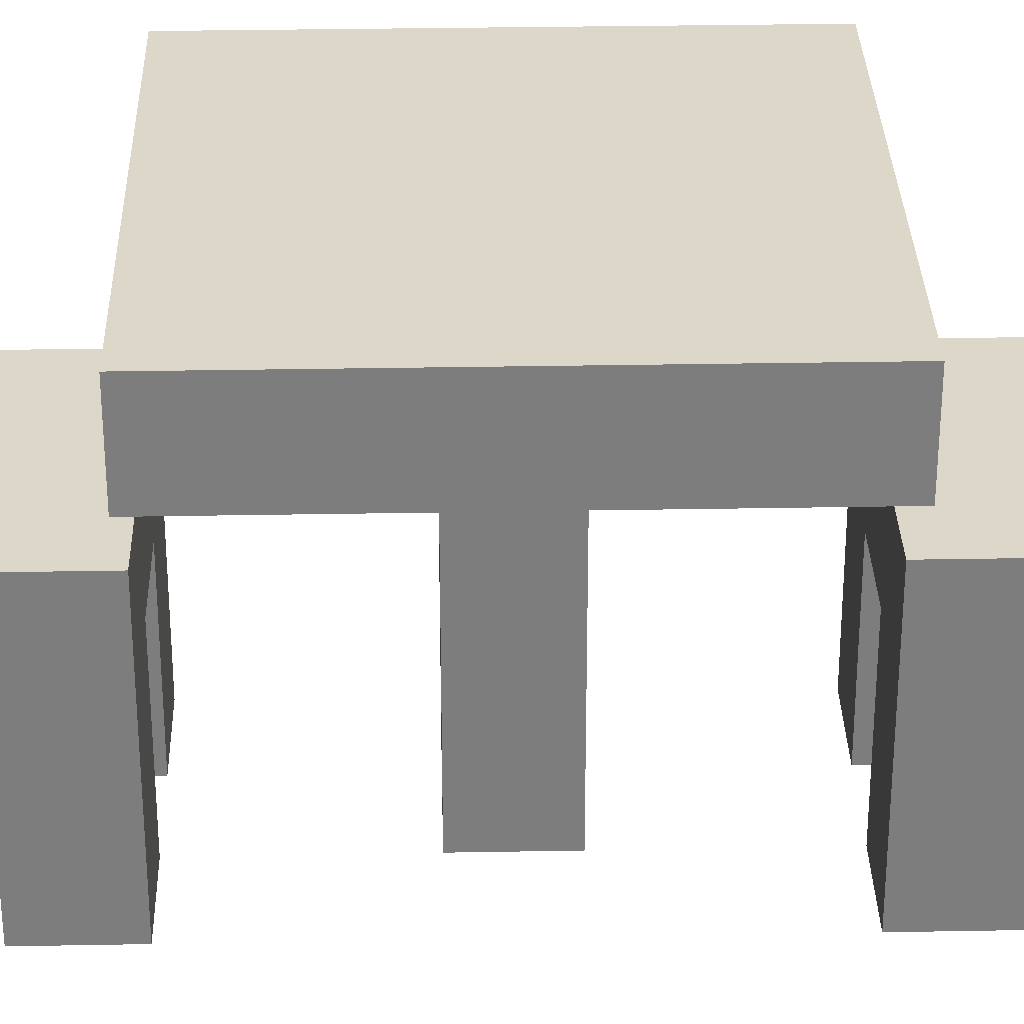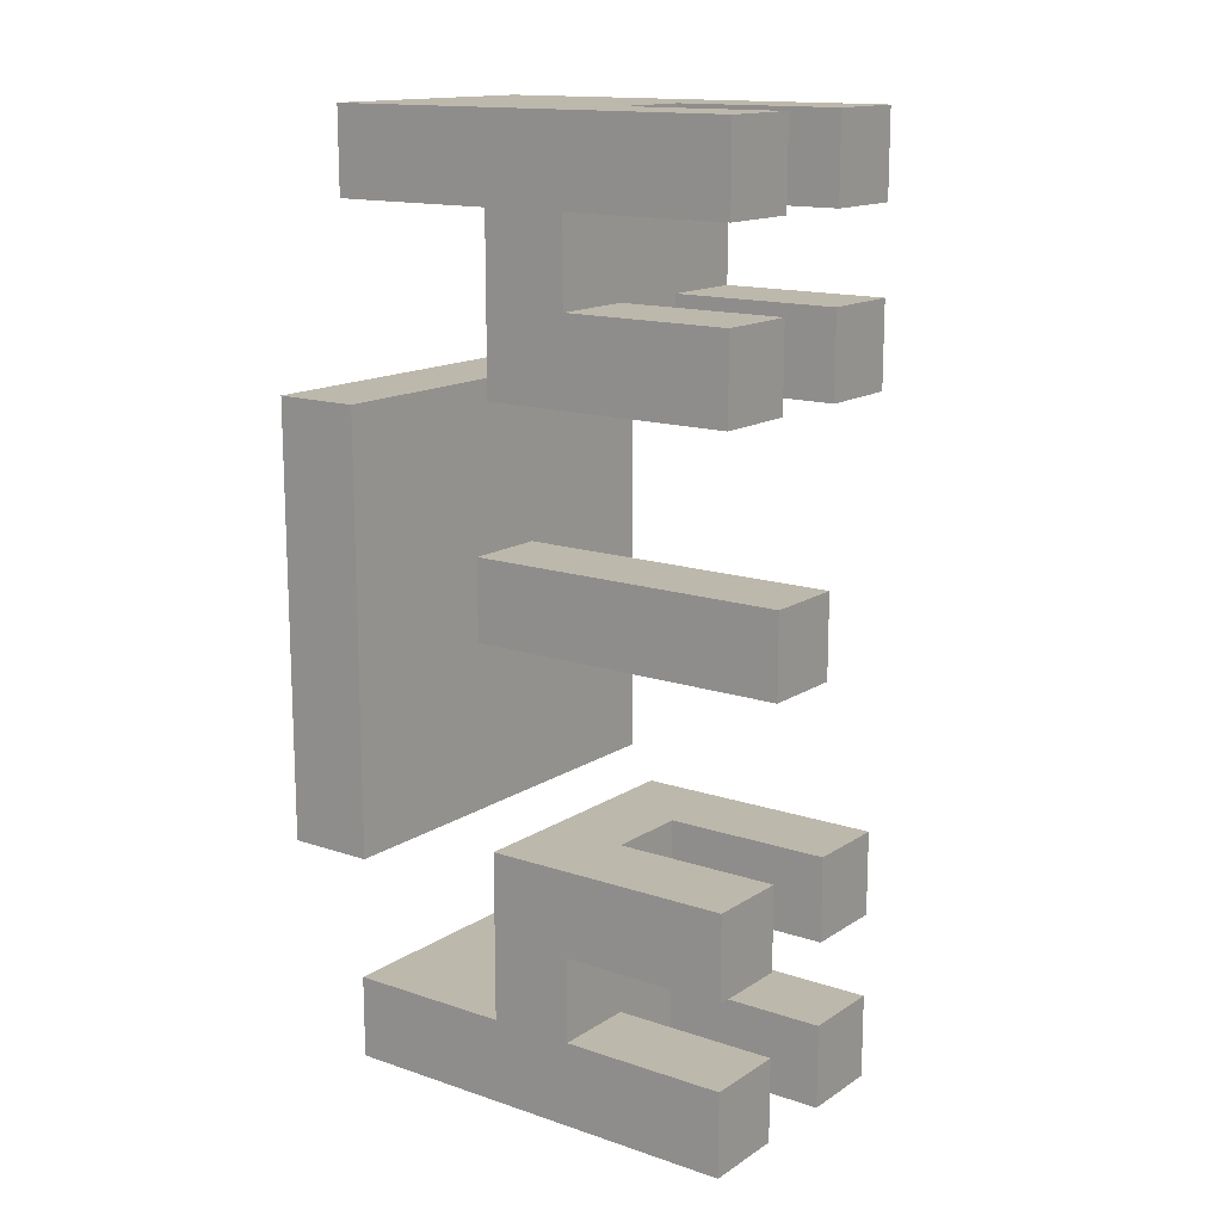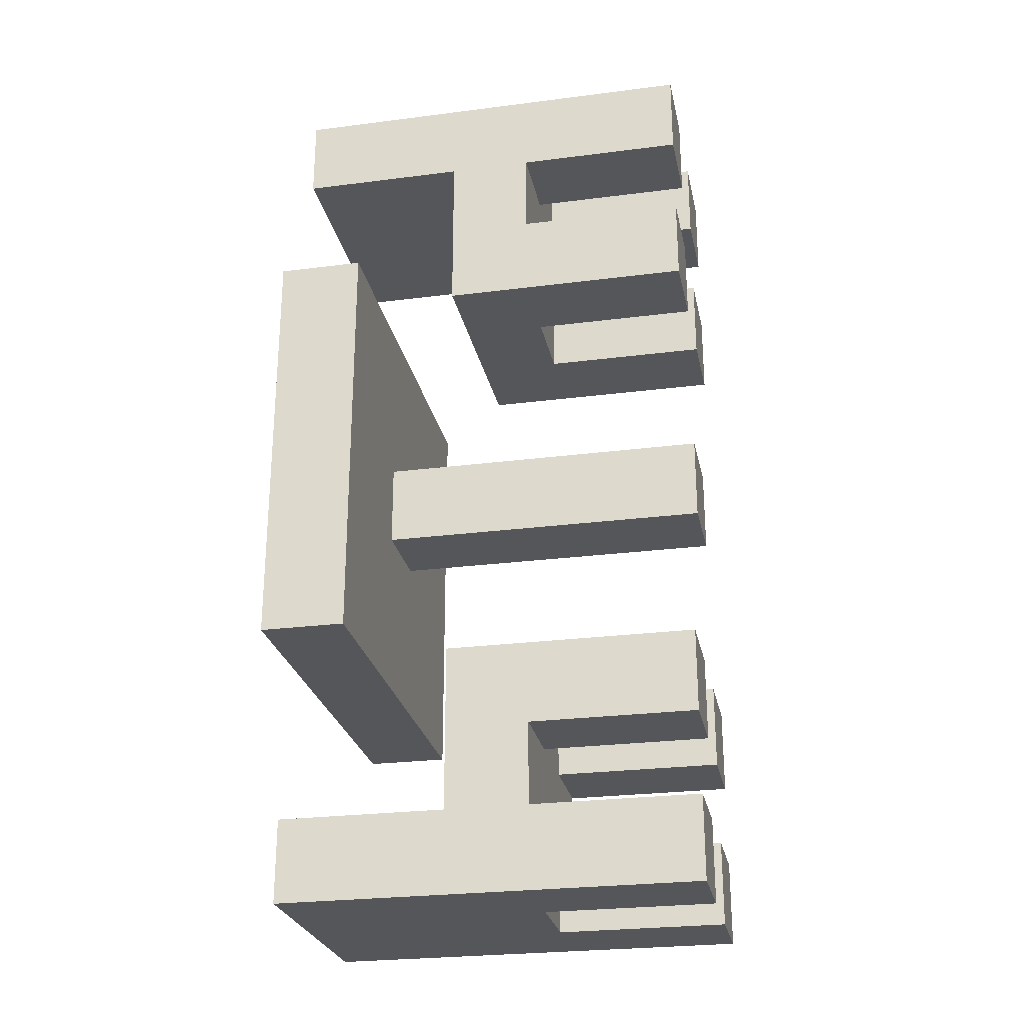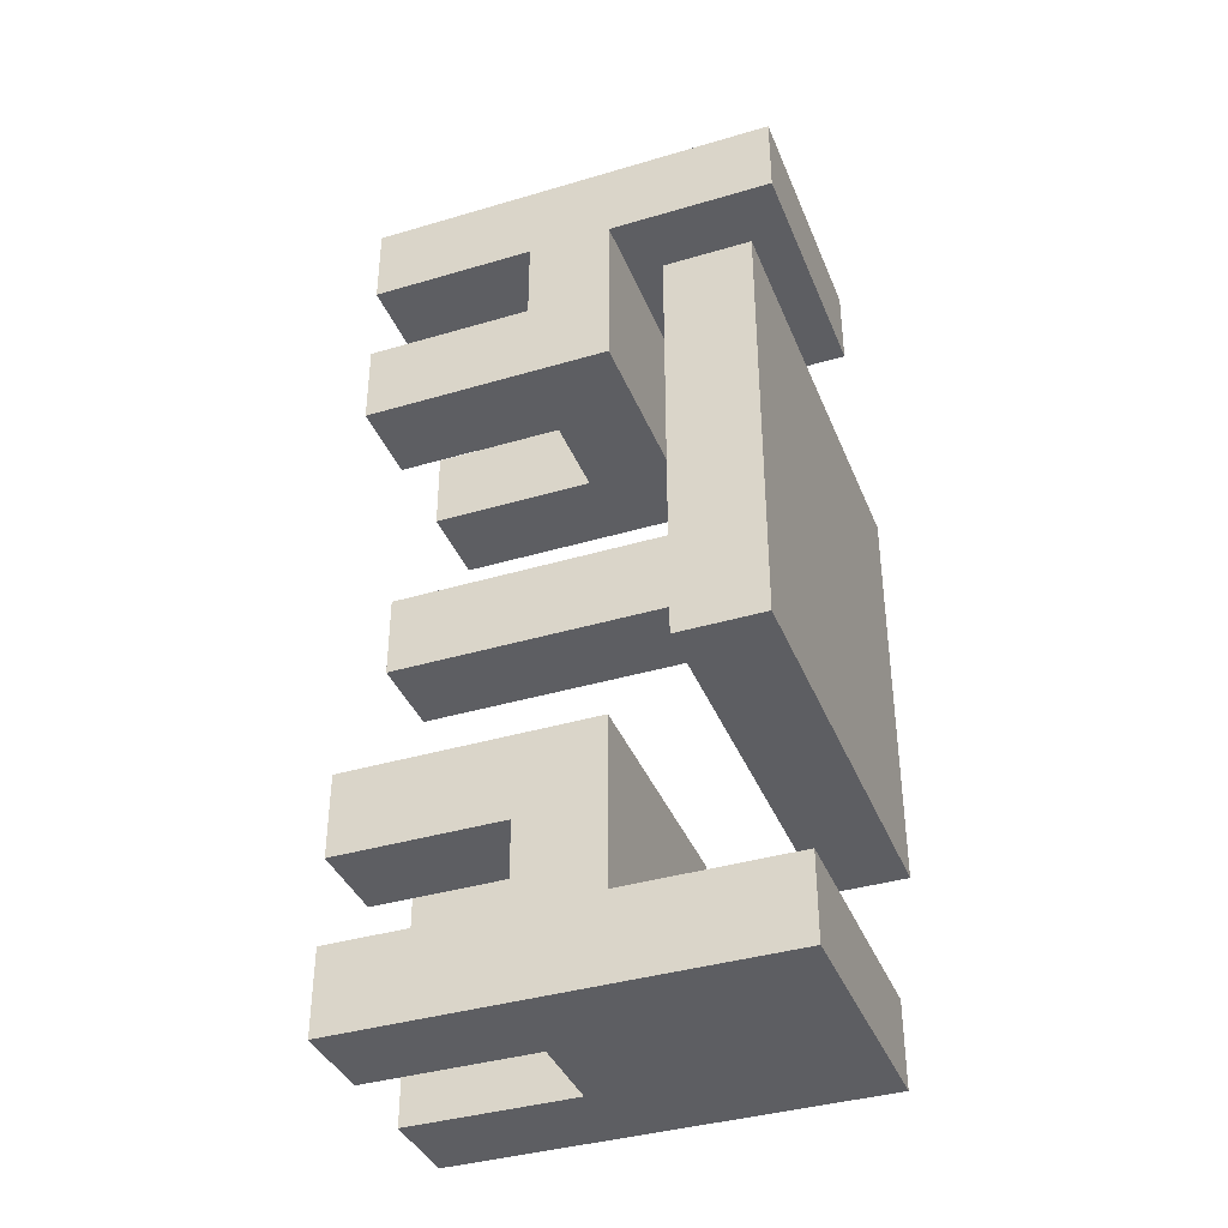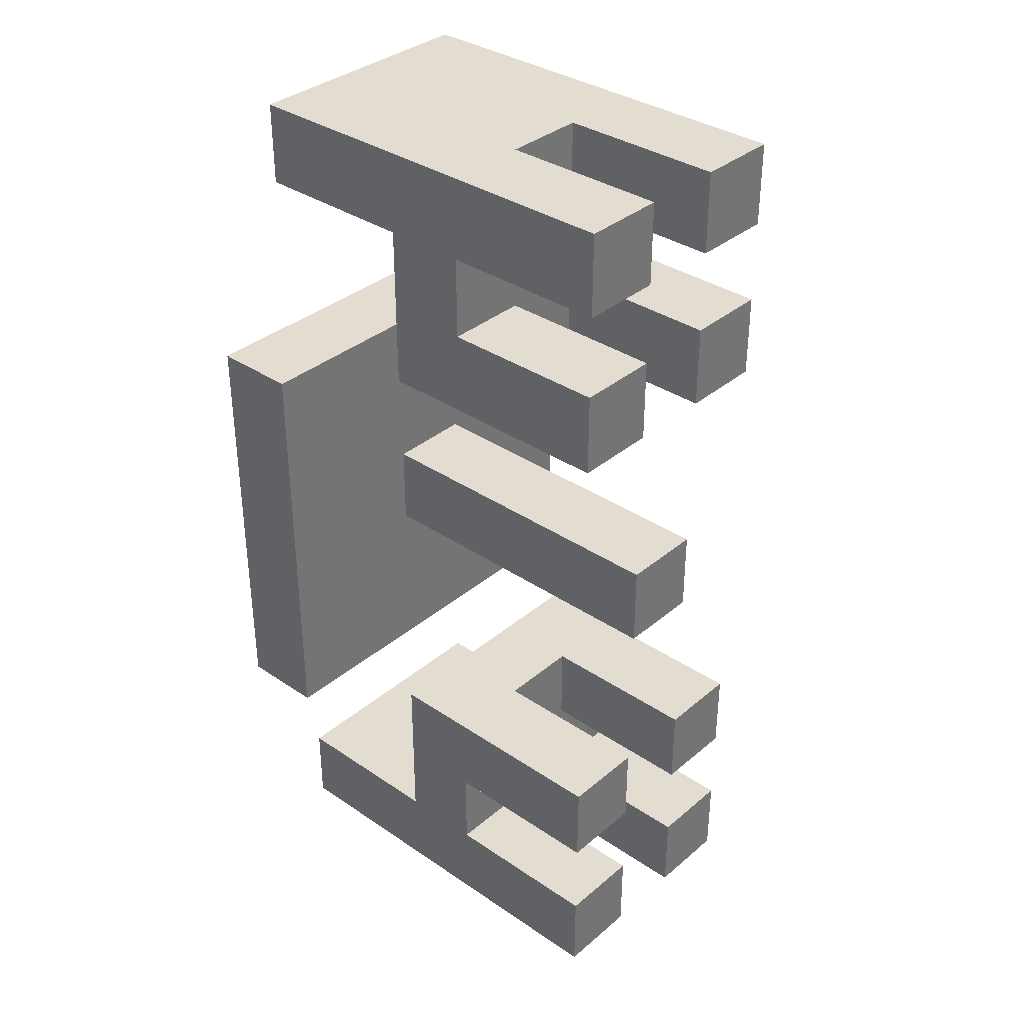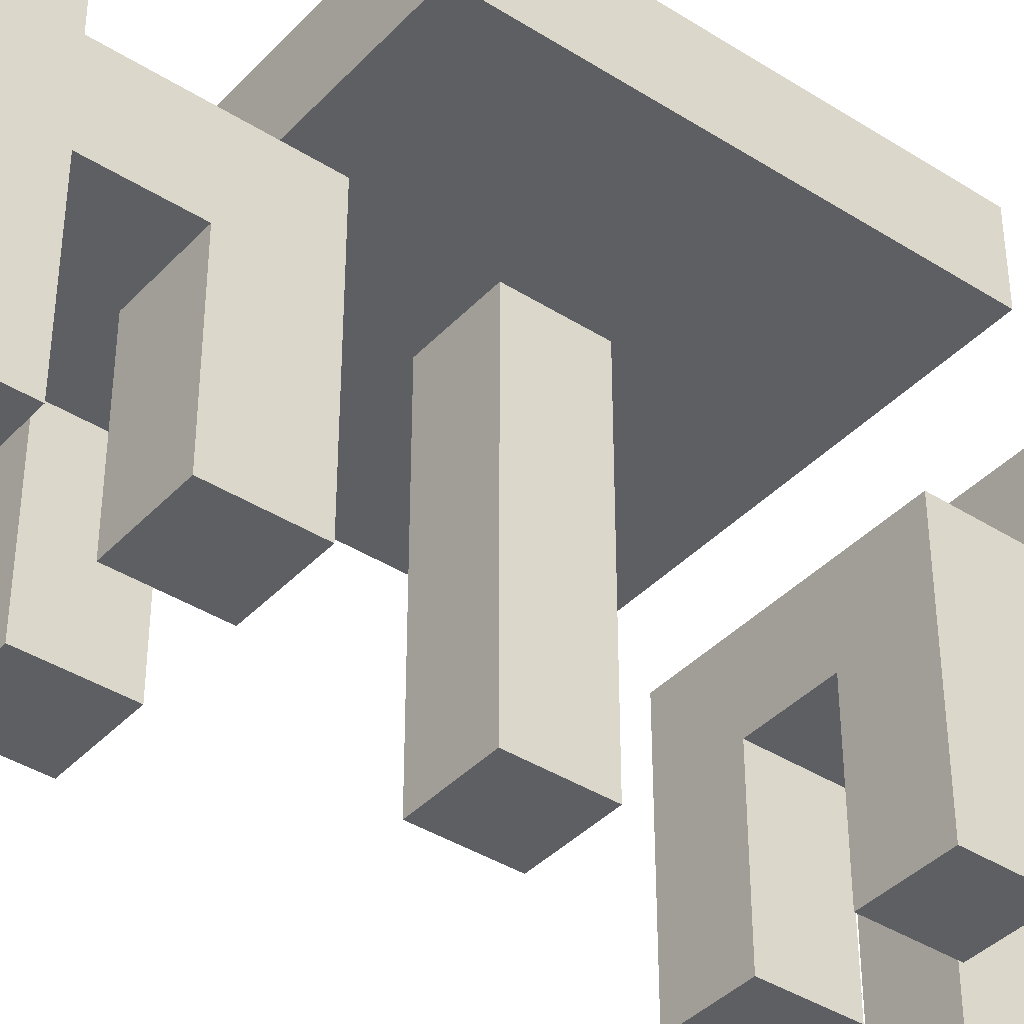
<metadata>
{"format":"obj","ext":"obj","renderer":"f3d","projection":"perspective","resolution":1024,"background":"white","views":[{"elev":30.9,"azim":-91.5,"up":"+Y"},{"elev":14.7,"azim":-53.8,"up":"+Z"},{"elev":-26.1,"azim":-78.5,"up":"+Z"},{"elev":-38.3,"azim":110.6,"up":"+Z"},{"elev":35.2,"azim":-48.0,"up":"+Z"},{"elev":-39.7,"azim":-128.2,"up":"+Y"}]}
</metadata>
<code>
o
v 0.9 0.9 4.5
v 0.9 0.9 4
v 0.9 1 4.5
v 0.9 1 4
v 1 0.5 4.8
v 1 0.5 4.7
v 1 0.5 4.6
v 1 0.5 4.5
v 1 0.5 4
v 1 0.5 3.9
v 1 0.5 3.8
v 1 0.5 3.7
v 1 0.7 4.7
v 1 0.7 4.6
v 1 0.7 3.9
v 1 0.7 3.8
v 1 0.8 4.7
v 1 0.8 4.5
v 1 0.8 4
v 1 0.8 3.8
v 1 1 4.8
v 1 1 4.7
v 1 1 3.8
v 1 1 3.7
v 1.1 0.5 4.3
v 1.1 0.5 4.2
v 1.1 0.9 4.3
v 1.1 0.9 4.2
v 1.2 0.5 4.8
v 1.2 0.5 4.7
v 1.2 0.5 4.6
v 1.2 0.5 4.5
v 1.2 0.5 4
v 1.2 0.5 3.9
v 1.2 0.5 3.8
v 1.2 0.5 3.7
v 1.2 0.7 4.8
v 1.2 0.7 4.7
v 1.2 0.7 4.6
v 1.2 0.7 4.5
v 1.2 0.7 4
v 1.2 0.7 3.9
v 1.2 0.7 3.8
v 1.2 0.7 3.7
v 1.1 0.5 4.8
v 1.1 0.5 4.7
v 1.1 0.5 4.6
v 1.1 0.5 4.5
v 1.1 0.5 4
v 1.1 0.5 3.9
v 1.1 0.5 3.8
v 1.1 0.5 3.7
v 1.1 0.7 4.8
v 1.1 0.7 4.7
v 1.1 0.7 4.6
v 1.1 0.7 4.5
v 1.1 0.7 4
v 1.1 0.7 3.9
v 1.1 0.7 3.8
v 1.1 0.7 3.7
v 1.2 0.5 4.3
v 1.2 0.5 4.2
v 1.2 0.9 4.3
v 1.2 0.9 4.2
v 1.3 0.5 4.8
v 1.3 0.5 4.7
v 1.3 0.5 4.6
v 1.3 0.5 4.5
v 1.3 0.5 4
v 1.3 0.5 3.9
v 1.3 0.5 3.8
v 1.3 0.5 3.7
v 1.3 0.7 4.7
v 1.3 0.7 4.6
v 1.3 0.7 3.9
v 1.3 0.7 3.8
v 1.3 0.8 4.7
v 1.3 0.8 4.5
v 1.3 0.8 4
v 1.3 0.8 3.8
v 1.3 1 4.8
v 1.3 1 4.7
v 1.3 1 3.8
v 1.3 1 3.7
v 1.4 0.9 4.5
v 1.4 0.9 4
v 1.4 1 4.5
v 1.4 1 4
v 1 0.5 4.8
v 1 1 4.8
v 1.1 0.5 4.8
v 1.1 0.7 4.8
v 1.2 0.5 4.8
v 1.2 0.7 4.8
v 1.3 0.5 4.8
v 1.3 1 4.8
v 1 0.5 4.6
v 1 0.7 4.6
v 1.1 0.5 4.6
v 1.1 0.7 4.6
v 1.2 0.5 4.6
v 1.2 0.7 4.6
v 1.3 0.5 4.6
v 1.3 0.7 4.6
v 0.9 0.9 4.5
v 0.9 1 4.5
v 1.4 0.9 4.5
v 1.4 1 4.5
v 1.1 0.5 4.3
v 1.1 0.9 4.3
v 1.2 0.5 4.3
v 1.2 0.9 4.3
v 1 0.5 4
v 1 0.8 4
v 1.1 0.5 4
v 1.1 0.7 4
v 1.2 0.5 4
v 1.2 0.7 4
v 1.3 0.5 4
v 1.3 0.8 4
v 1 0.5 3.8
v 1 0.7 3.8
v 1 0.8 3.8
v 1 1 3.8
v 1.1 0.5 3.8
v 1.1 0.7 3.8
v 1.2 0.5 3.8
v 1.2 0.7 3.8
v 1.3 0.5 3.8
v 1.3 0.7 3.8
v 1.3 0.8 3.8
v 1.3 1 3.8
v 1 0.5 4.7
v 1 0.7 4.7
v 1 0.8 4.7
v 1 1 4.7
v 1.1 0.5 4.7
v 1.1 0.7 4.7
v 1.2 0.5 4.7
v 1.2 0.7 4.7
v 1.3 0.5 4.7
v 1.3 0.7 4.7
v 1.3 0.8 4.7
v 1.3 1 4.7
v 1 0.5 4.5
v 1 0.8 4.5
v 1.1 0.5 4.5
v 1.1 0.7 4.5
v 1.2 0.5 4.5
v 1.2 0.7 4.5
v 1.3 0.5 4.5
v 1.3 0.8 4.5
v 1.1 0.5 4.2
v 1.1 0.9 4.2
v 1.2 0.5 4.2
v 1.2 0.9 4.2
v 0.9 0.9 4
v 0.9 1 4
v 1.4 0.9 4
v 1.4 1 4
v 1 0.5 3.9
v 1 0.7 3.9
v 1.1 0.5 3.9
v 1.1 0.7 3.9
v 1.2 0.5 3.9
v 1.2 0.7 3.9
v 1.3 0.5 3.9
v 1.3 0.7 3.9
v 1 0.5 3.7
v 1 1 3.7
v 1.1 0.5 3.7
v 1.1 0.7 3.7
v 1.2 0.5 3.7
v 1.2 0.7 3.7
v 1.3 0.5 3.7
v 1.3 1 3.7
v 1 0.5 4.8
v 1.1 0.5 4.8
v 1.2 0.5 4.8
v 1.3 0.5 4.8
v 1 0.5 4.7
v 1.1 0.5 4.7
v 1.2 0.5 4.7
v 1.3 0.5 4.7
v 1 0.5 4.6
v 1.1 0.5 4.6
v 1.2 0.5 4.6
v 1.3 0.5 4.6
v 1 0.5 4.5
v 1.1 0.5 4.5
v 1.2 0.5 4.5
v 1.3 0.5 4.5
v 1.1 0.5 4.3
v 1.2 0.5 4.3
v 1.1 0.5 4.2
v 1.2 0.5 4.2
v 1 0.5 4
v 1.1 0.5 4
v 1.2 0.5 4
v 1.3 0.5 4
v 1 0.5 3.9
v 1.1 0.5 3.9
v 1.2 0.5 3.9
v 1.3 0.5 3.9
v 1 0.5 3.8
v 1.1 0.5 3.8
v 1.2 0.5 3.8
v 1.3 0.5 3.8
v 1 0.5 3.7
v 1.1 0.5 3.7
v 1.2 0.5 3.7
v 1.3 0.5 3.7
v 1.1 0.7 4.8
v 1.2 0.7 4.8
v 1 0.7 4.7
v 1.1 0.7 4.7
v 1.2 0.7 4.7
v 1.3 0.7 4.7
v 1 0.7 4.6
v 1.1 0.7 4.6
v 1.2 0.7 4.6
v 1.3 0.7 4.6
v 1.1 0.7 4.5
v 1.2 0.7 4.5
v 1.1 0.7 4
v 1.2 0.7 4
v 1 0.7 3.9
v 1.1 0.7 3.9
v 1.2 0.7 3.9
v 1.3 0.7 3.9
v 1 0.7 3.8
v 1.1 0.7 3.8
v 1.2 0.7 3.8
v 1.3 0.7 3.8
v 1.1 0.7 3.7
v 1.2 0.7 3.7
v 0.9 0.9 4.5
v 1.4 0.9 4.5
v 1 0.9 4.4
v 1.3 0.9 4.4
v 1.1 0.9 4.3
v 1.2 0.9 4.3
v 1.1 0.9 4.2
v 1.2 0.9 4.2
v 1 0.9 4.1
v 1.3 0.9 4.1
v 0.9 0.9 4
v 1.4 0.9 4
v 1 0.8 4.7
v 1.3 0.8 4.7
v 1 0.8 4.5
v 1.3 0.8 4.5
v 1 0.8 4
v 1.3 0.8 4
v 1 0.8 3.8
v 1.3 0.8 3.8
v 1 1 4.8
v 1.3 1 4.8
v 1 1 4.7
v 1.3 1 4.7
v 0.9 1 4.5
v 1.4 1 4.5
v 1 1 4.4
v 1.3 1 4.4
v 1 1 4.1
v 1.3 1 4.1
v 0.9 1 4
v 1.4 1 4
v 1 1 3.8
v 1.3 1 3.8
v 1 1 3.7
v 1.3 1 3.7
f 3 2 1
f 4 2 3
f 13 6 5
f 14 8 7
f 15 10 9
f 16 12 11
f 17 13 5
f 17 14 13
f 18 8 14
f 18 14 17
f 19 15 9
f 19 16 15
f 20 12 16
f 20 16 19
f 21 17 5
f 22 17 21
f 23 12 20
f 24 12 23
f 27 26 25
f 28 26 27
f 37 30 29
f 38 30 37
f 39 32 31
f 40 32 39
f 41 34 33
f 42 34 41
f 43 36 35
f 44 36 43
f 45 46 53
f 53 46 54
f 47 48 55
f 55 48 56
f 49 50 57
f 57 50 58
f 51 52 59
f 59 52 60
f 61 62 63
f 63 62 64
f 65 66 73
f 67 68 74
f 69 70 75
f 71 72 76
f 65 73 77
f 73 74 77
f 74 68 78
f 77 74 78
f 69 75 79
f 75 76 79
f 76 72 80
f 79 76 80
f 65 77 81
f 81 77 82
f 80 72 83
f 83 72 84
f 85 86 87
f 87 86 88
f 91 90 89
f 92 90 91
f 94 90 92
f 95 94 93
f 96 90 94
f 96 94 95
f 99 98 97
f 100 98 99
f 103 102 101
f 104 102 103
f 107 106 105
f 108 106 107
f 111 110 109
f 112 110 111
f 115 114 113
f 116 114 115
f 118 114 116
f 119 118 117
f 120 114 118
f 120 118 119
f 125 122 121
f 126 122 125
f 129 128 127
f 130 128 129
f 131 124 123
f 132 124 131
f 133 134 137
f 137 134 138
f 139 140 141
f 141 140 142
f 135 136 143
f 143 136 144
f 145 146 147
f 147 146 148
f 148 146 150
f 149 150 151
f 150 146 152
f 151 150 152
f 153 154 155
f 155 154 156
f 157 158 159
f 159 158 160
f 161 162 163
f 163 162 164
f 165 166 167
f 167 166 168
f 169 170 171
f 171 170 172
f 172 170 174
f 173 174 175
f 174 170 176
f 175 174 176
f 181 178 177
f 182 178 181
f 183 180 179
f 184 180 183
f 189 186 185
f 190 186 189
f 191 188 187
f 192 188 191
f 195 194 193
f 196 194 195
f 201 198 197
f 202 198 201
f 203 200 199
f 204 200 203
f 209 206 205
f 210 206 209
f 211 208 207
f 212 208 211
f 216 214 213
f 217 214 216
f 219 216 215
f 219 218 217
f 219 217 216
f 220 218 219
f 221 218 220
f 222 218 221
f 223 221 220
f 224 221 223
f 228 226 225
f 229 226 228
f 231 229 228
f 231 230 229
f 231 228 227
f 232 230 231
f 233 230 232
f 234 230 233
f 235 233 232
f 236 233 235
f 239 238 237
f 240 238 239
f 241 240 239
f 242 240 241
f 243 241 239
f 244 240 242
f 245 239 237
f 245 244 243
f 245 243 239
f 246 240 244
f 246 244 245
f 246 238 240
f 247 245 237
f 247 246 245
f 248 238 246
f 248 246 247
f 249 250 251
f 251 250 252
f 253 254 255
f 255 254 256
f 257 258 259
f 259 258 260
f 261 262 263
f 263 262 264
f 261 263 265
f 263 264 265
f 264 262 266
f 265 264 266
f 261 265 267
f 265 266 267
f 266 262 268
f 267 266 268
f 269 270 271
f 271 270 272

</code>
